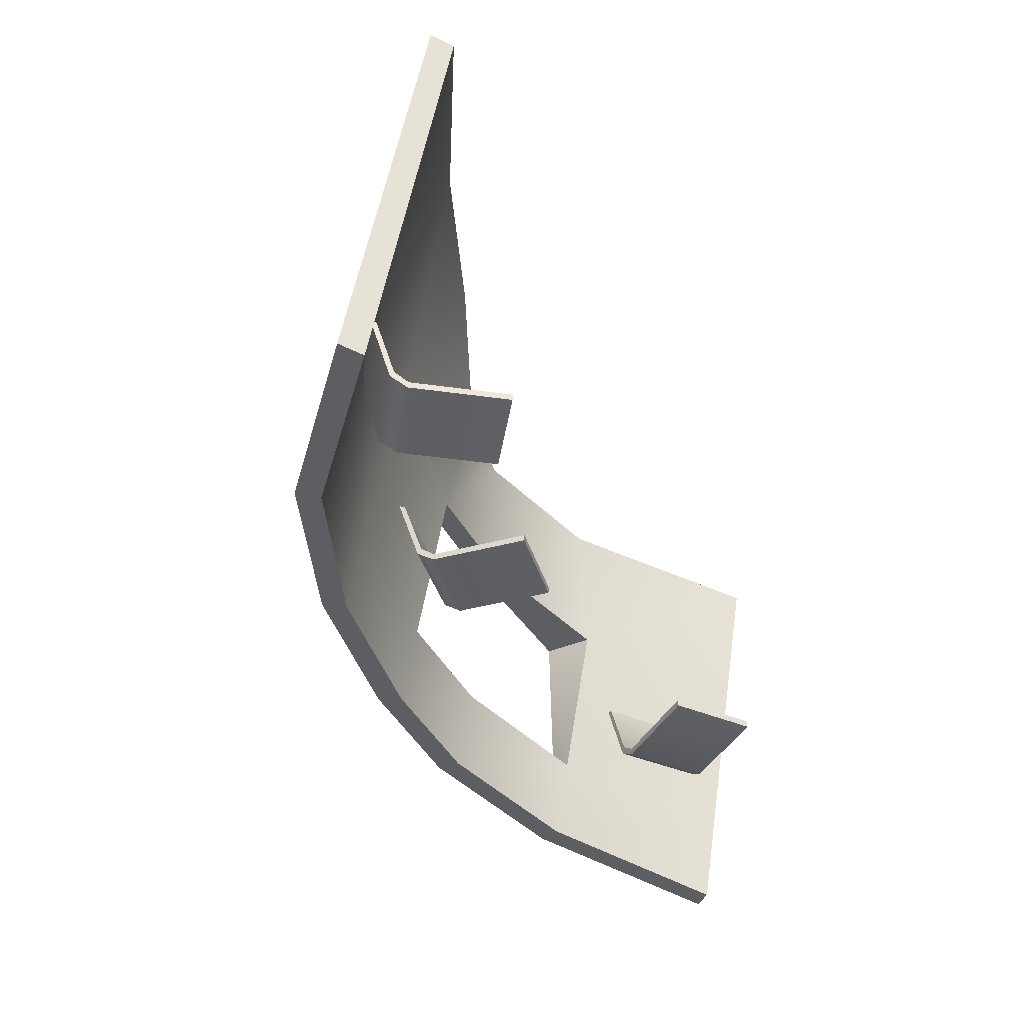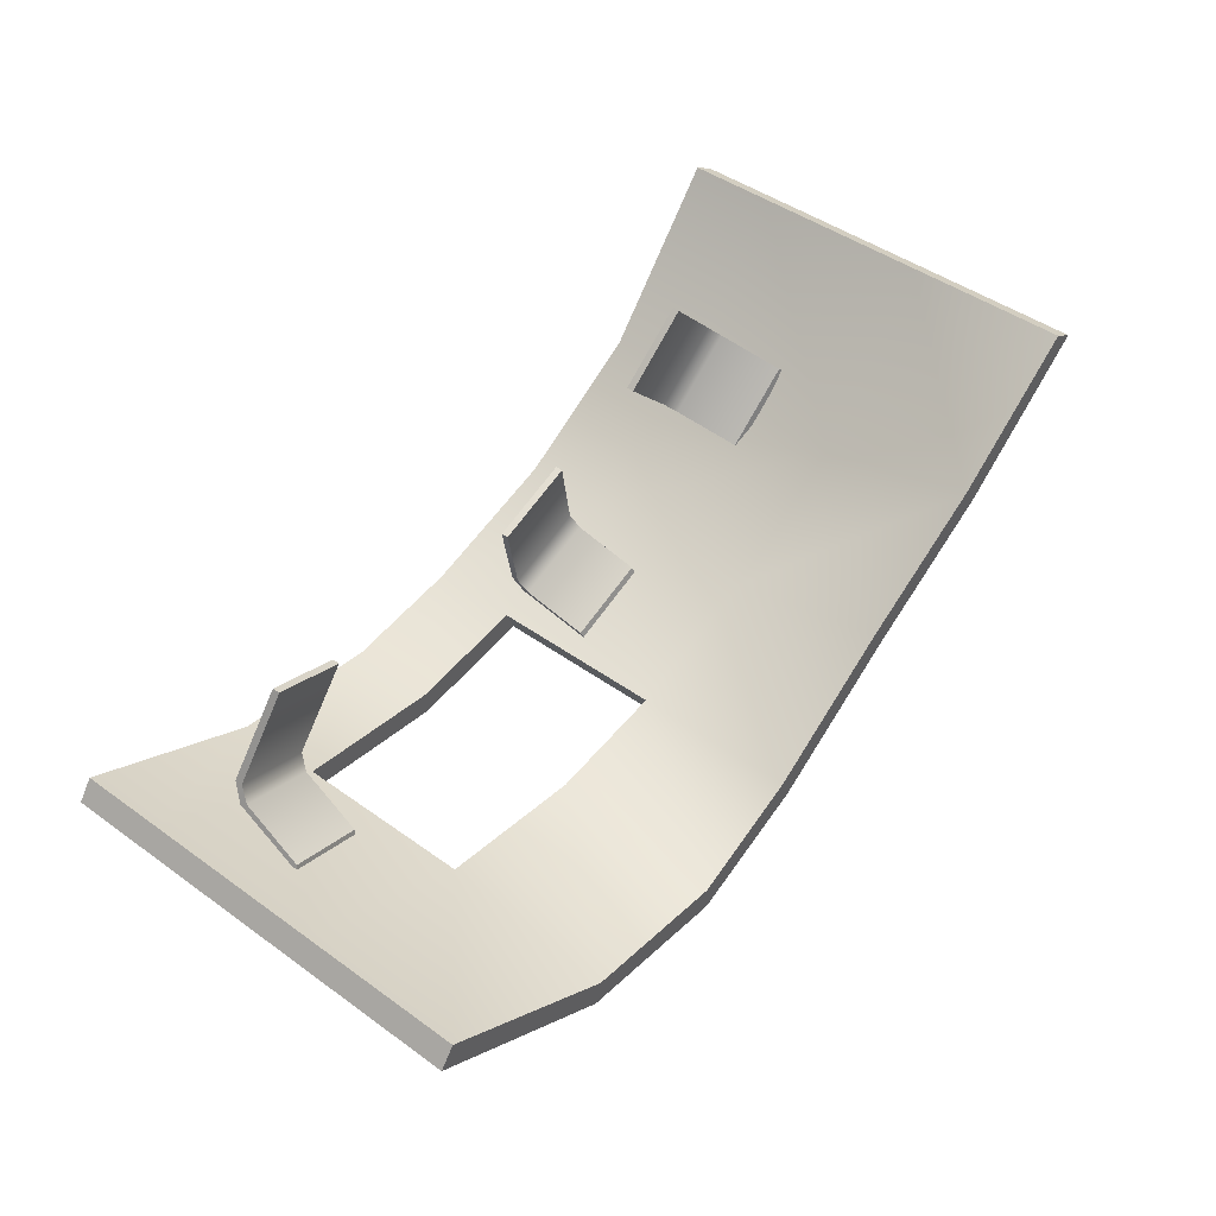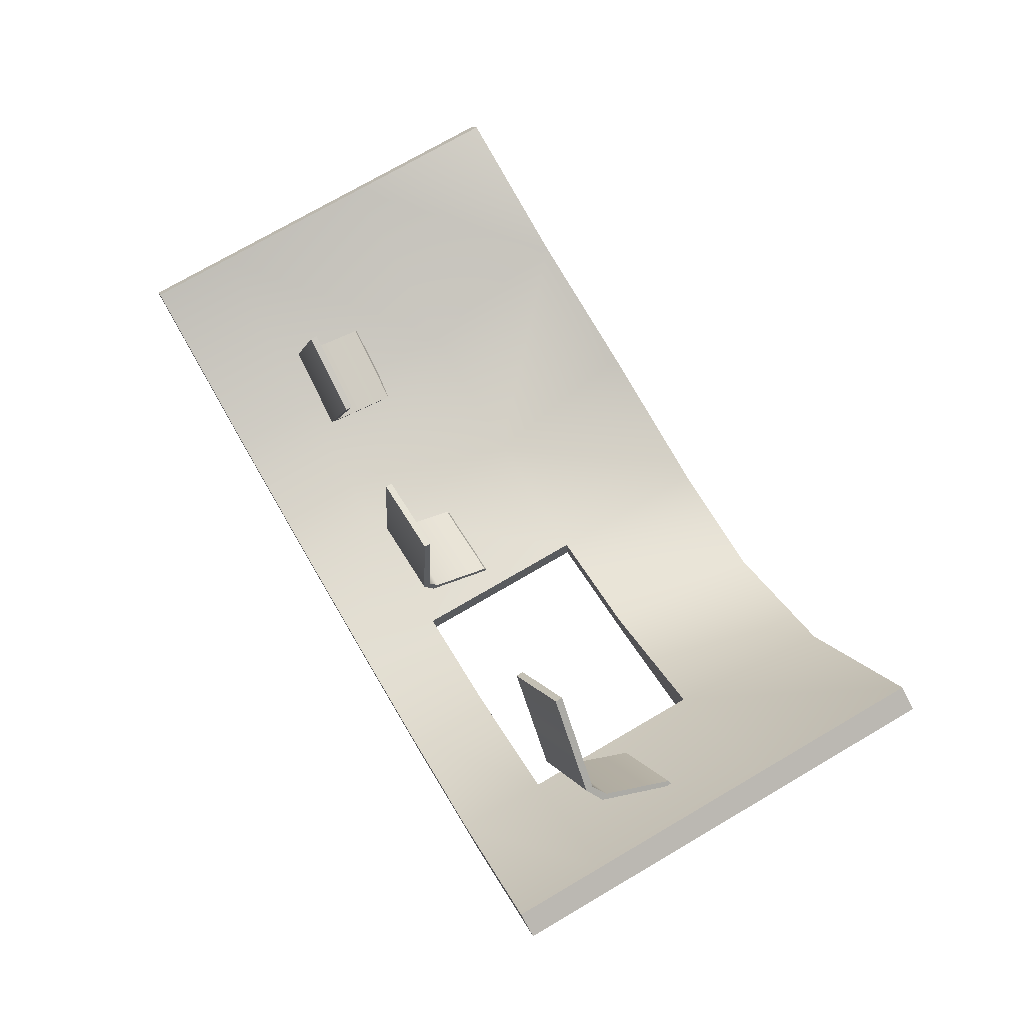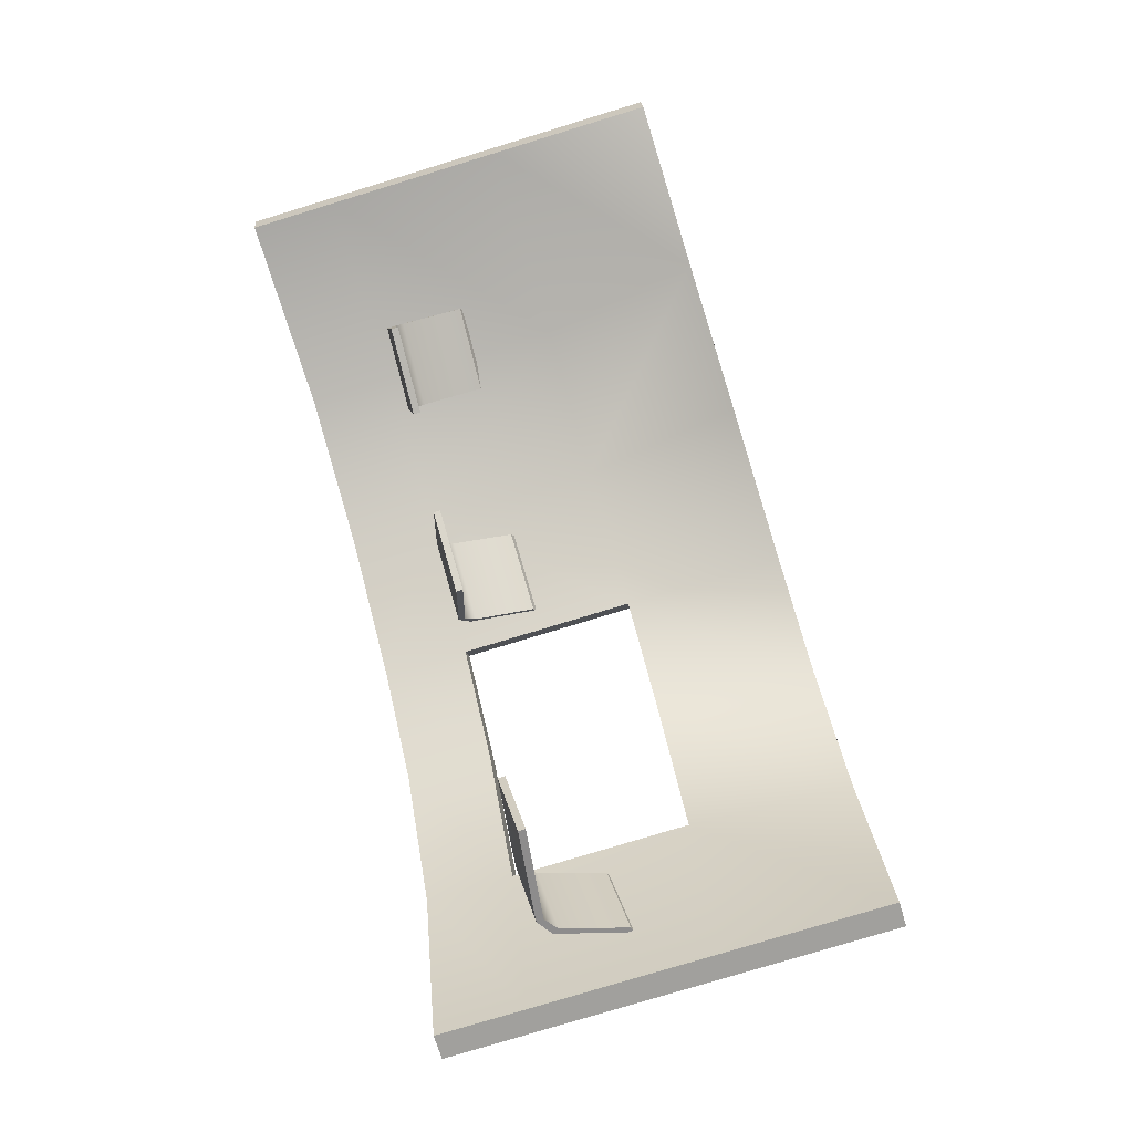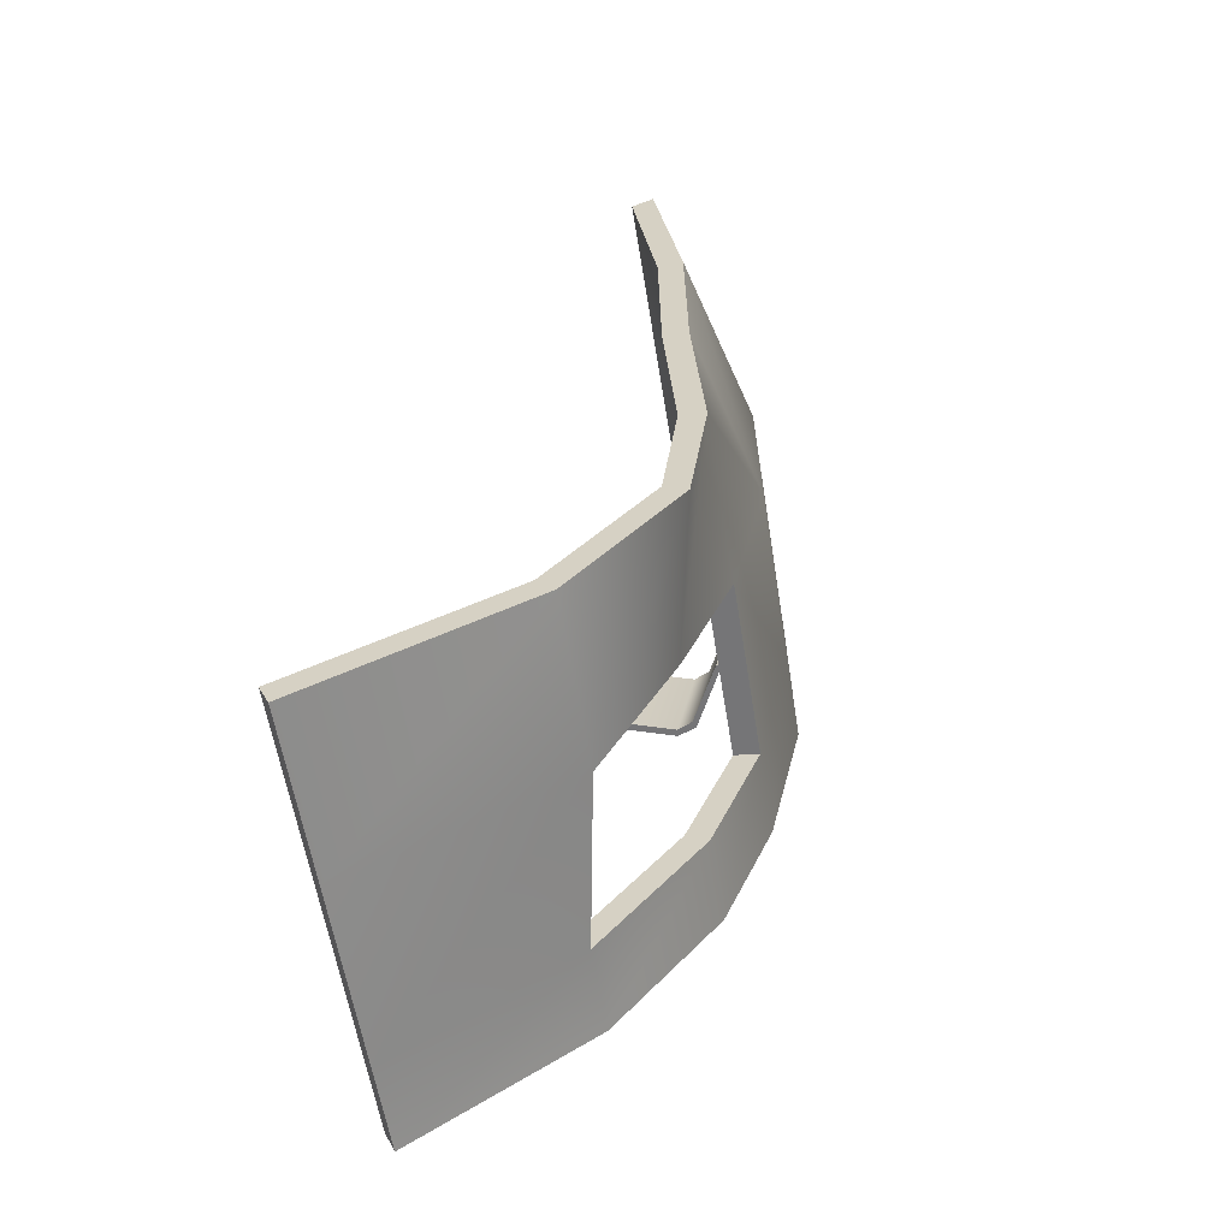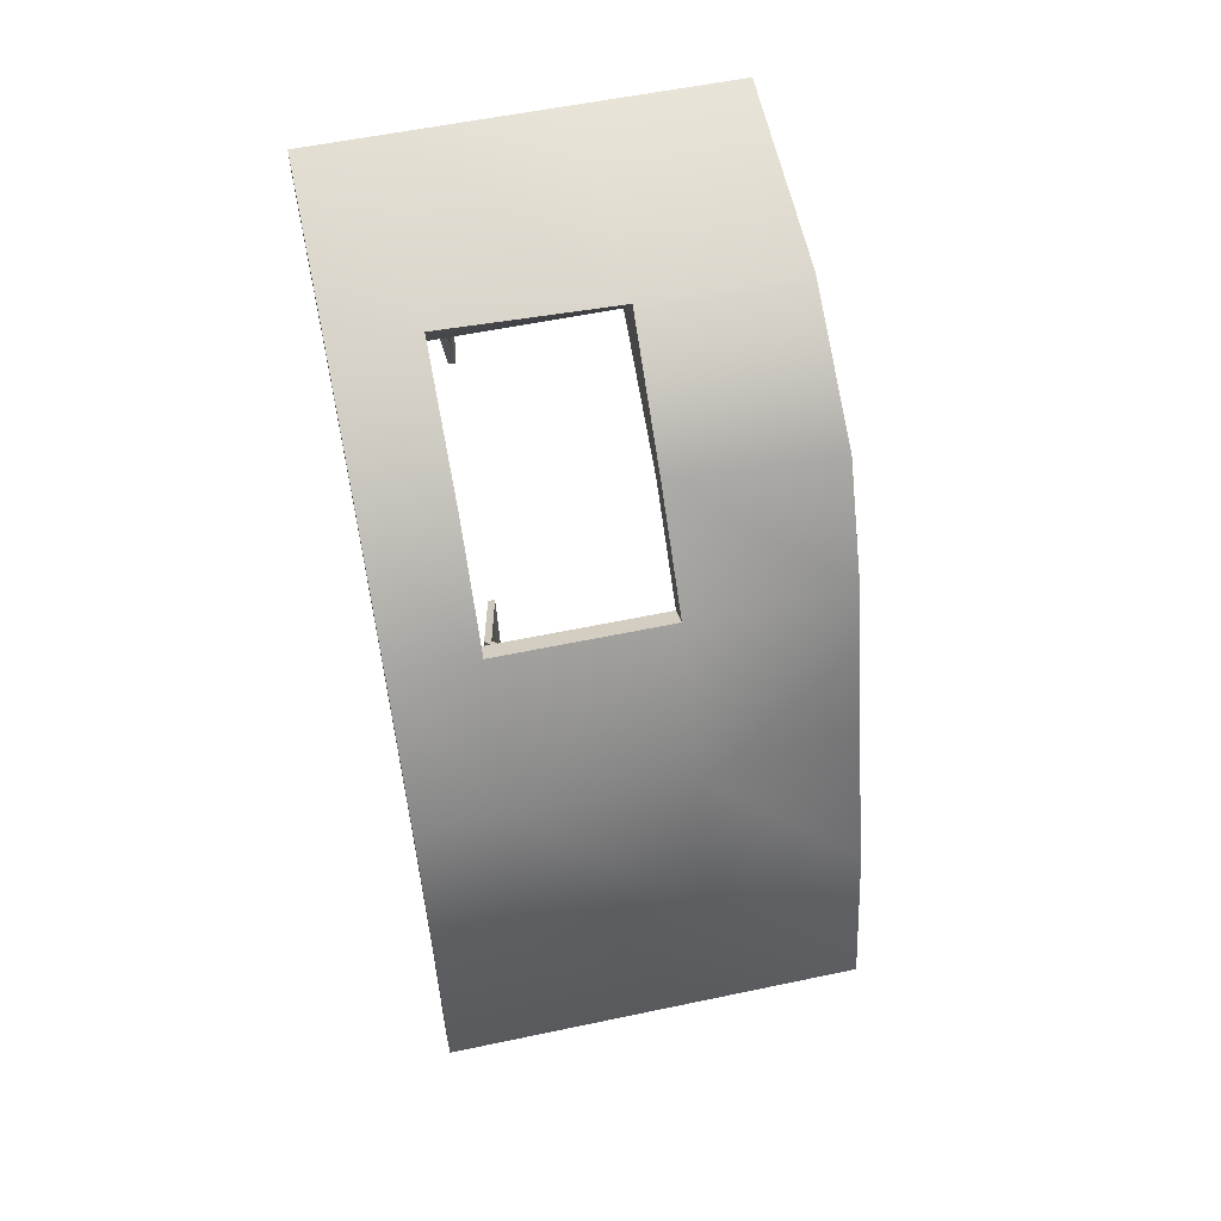
<metadata>
{"format":"obj","ext":"obj","renderer":"f3d","projection":"perspective","resolution":1024,"background":"white","views":[{"elev":-44.2,"azim":-67.0,"up":"+Y"},{"elev":61.1,"azim":128.5,"up":"+Z"},{"elev":55.7,"azim":61.2,"up":"+Z"},{"elev":65.9,"azim":76.0,"up":"+Z"},{"elev":33.7,"azim":107.9,"up":"+Y"},{"elev":-72.5,"azim":97.9,"up":"+Z"}]}
</metadata>
<code>
v  -45.2 0.7267 -28.29
v  -29.3 2.823 -40.71
v  1.972 3.933 -47.29
v  14.41 3.764 -46.29
v  29.3 2.823 -40.71
v  45.2 0.7267 -28.29
v  -47.1 1.011 -29.98
v  -30.54 3.196 -42.92
v  1.546 4.353 -49.78
v  14.83 4.184 -48.78
v  30.54 3.196 -42.92
v  47.1 1.011 -29.98
v  -45.2 44.39 -20.92
v  -29.3 45.68 -28.56
v  1.972 47.59 -39.93
v  14.41 47.99 -42.29
v  29.3 47.05 -36.71
v  45.2 44.39 -20.92
v  -47.1 44.67 -22.61
v  -30.54 46.05 -30.77
v  1.546 48.01 -42.41
v  14.83 48.41 -44.77
v  30.54 47.42 -38.92
v  47.1 44.67 -22.61
v  -29.3 11.68 -39.22
v  -29.3 29.84 -36.16
v  -45.2 27.74 -23.73
v  -45.2 9.58 -26.79
v  1.972 12.79 -45.8
v  1.972 30.95 -42.74
v  14.41 12.62 -44.8
v  14.41 30.78 -41.73
v  29.3 11.68 -39.22
v  29.3 29.84 -36.16
v  45.2 9.58 -26.79
v  45.2 27.74 -23.73
v  47.1 9.865 -28.48
v  47.1 28.03 -25.42
v  30.54 12.05 -41.43
v  30.54 30.78 -41.73
v  14.83 13.04 -47.28
v  14.83 31.2 -44.22
v  1.546 13.21 -48.29
v  1.546 31.37 -45.22
v  -30.54 12.05 -41.43
v  -30.54 30.21 -38.37
v  -47.1 9.865 -28.48
v  -47.1 28.03 -25.42
v  -14.5 4.098 -48.27
v  -13.67 3.702 -45.92
v  -13.67 46.55 -33.77
v  -14.5 46.95 -36.12
v  -13.67 30.72 -41.36
v  -13.67 12.55 -44.43
v  -14.5 31.11 -43.71
v  -14.5 12.95 -46.77
v  -7.297 12.28 -29.32
v  1.532 12.64 -30.22
v  -8.294 12.3 -39.14
v  0.5347 12.65 -40.04
v  -8.52 13.55 -40.87
v  0.3088 13.91 -41.77
v  -9.036 20.88 -43.06
v  -0.2067 21.24 -43.95
v  -7.319 12.98 -29.26
v  1.51 13.34 -30.15
v  -8.316 13 -39.08
v  0.513 13.35 -39.98
v  -8.505 14.14 -40.49
v  0.3246 14.49 -41.38
v  -8.96 20.56 -42.43
v  -0.1308 20.92 -43.33
v  -25.75 12.29 -22.78
v  -18.07 12.65 -27.59
v  -31.11 12.3 -31.33
v  -23.43 12.66 -36.15
v  -32.1 13.59 -32.81
v  -24.42 13.95 -37.63
v  -33.57 21.08 -34.58
v  -25.88 21.44 -39.4
v  -25.75 13 -22.71
v  -18.06 13.37 -27.53
v  -31.11 13.02 -31.26
v  -23.42 13.38 -36.08
v  -31.92 14.19 -32.46
v  -24.23 14.55 -37.28
v  -33.21 20.75 -34.04
v  -25.53 21.12 -38.86
v  24.08 11.88 -23.61
v  31.3 12.25 -17.79
v  30.55 11.89 -31.65
v  37.78 12.26 -25.83
v  31.66 13.2 -33.1
v  38.88 13.57 -27.28
v  32.88 20.87 -35.1
v  40.1 21.24 -29.28
v  24.01 12.61 -23.58
v  31.24 12.98 -17.76
v  30.49 12.62 -31.62
v  37.72 12.99 -25.8
v  31.38 13.82 -32.8
v  38.61 14.19 -26.98
v  32.48 20.54 -34.59
v  39.7 20.91 -28.76
g Armure_de_carton
f 1 7 8 2
f 2 8 49 50
f 3 9 10 4
f 4 10 11 5
f 5 11 12 6
f 13 14 20 19
f 14 51 52 20
f 15 16 22 21
f 16 17 23 22
f 17 18 24 23
f 26 27 28 25
f 30 53 54 29
f 36 34 33 35
f 38 36 35 37
f 40 38 37 39
f 46 55 56 45
f 48 46 45 47
f 27 48 47 28
f 14 13 27 26
f 1 2 25 28
f 15 51 53 30
f 2 50 54 25
f 16 15 30 32
f 3 4 31 29
f 17 16 32 34
f 4 5 33 31
f 18 17 34 36
f 5 6 35 33
f 24 18 36 38
f 6 12 37 35
f 23 24 38 40
f 12 11 39 37
f 22 23 40 42
f 11 10 41 39
f 21 22 42 44
f 10 9 43 41
f 20 52 55 46
f 9 49 56 43
f 19 20 46 48
f 8 7 47 45
f 13 19 48 27
f 7 1 28 47
f 30 29 43 44
f 29 31 41 43
f 31 33 39 41
f 33 34 40 39
f 34 32 42 40
f 32 30 44 42
f 9 3 50 49
f 51 15 21 52
f 26 25 54 53
f 44 43 56 55
f 14 26 53 51
f 3 29 54 50
f 21 44 55 52
f 8 45 56 49
f 57 59 60 58
f 59 61 62 60
f 61 63 64 62
f 65 66 68 67
f 67 68 70 69
f 69 70 72 71
f 57 58 66 65
f 58 60 68 66
f 60 62 70 68
f 62 64 72 70
f 64 63 71 72
f 69 71 63 61
f 61 59 67 69
f 59 57 65 67
f 73 75 76 74
f 75 77 78 76
f 77 79 80 78
f 81 82 84 83
f 83 84 86 85
f 85 86 88 87
f 73 74 82 81
f 74 76 84 82
f 76 78 86 84
f 78 80 88 86
f 80 79 87 88
f 85 87 79 77
f 77 75 83 85
f 75 73 81 83
f 89 91 92 90
f 91 93 94 92
f 93 95 96 94
f 97 98 100 99
f 99 100 102 101
f 101 102 104 103
f 89 90 98 97
f 90 92 100 98
f 92 94 102 100
f 94 96 104 102
f 96 95 103 104
f 101 103 95 93
f 93 91 99 101
f 91 89 97 99

</code>
